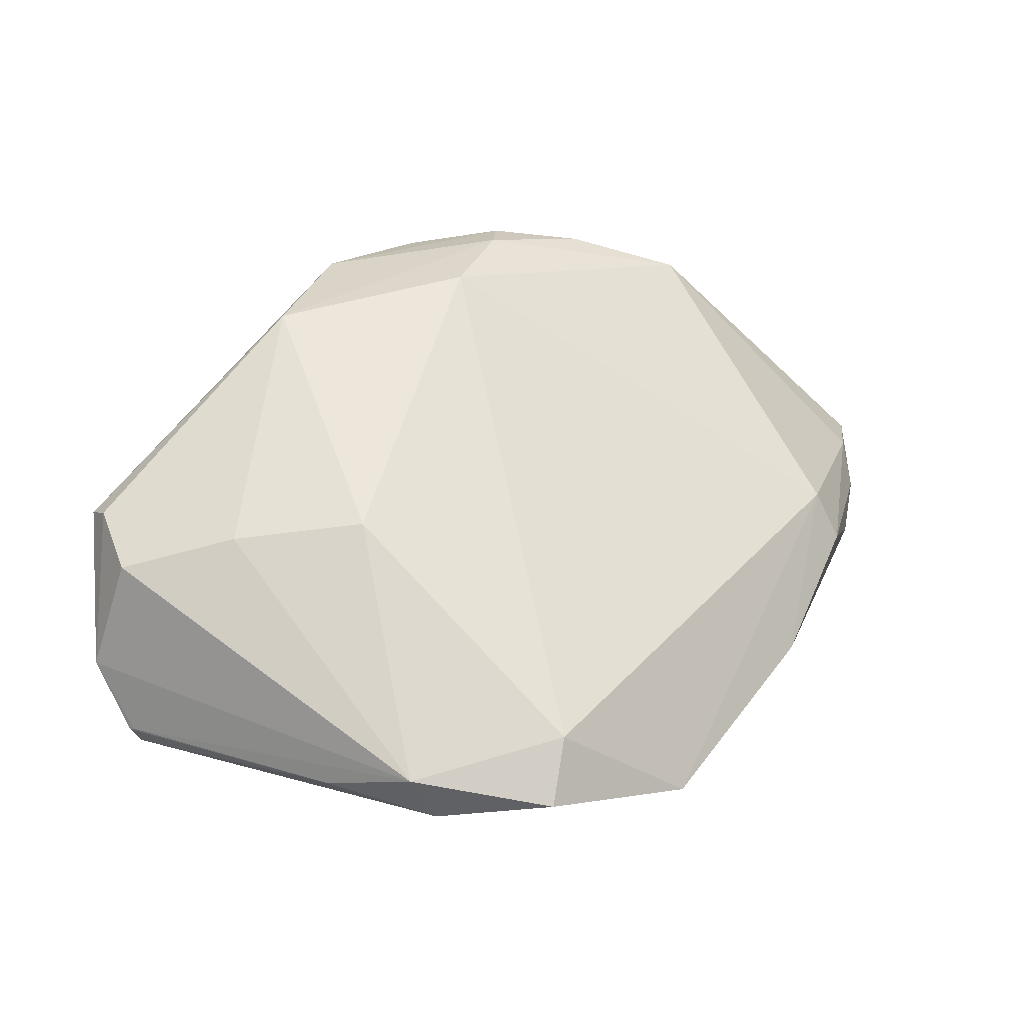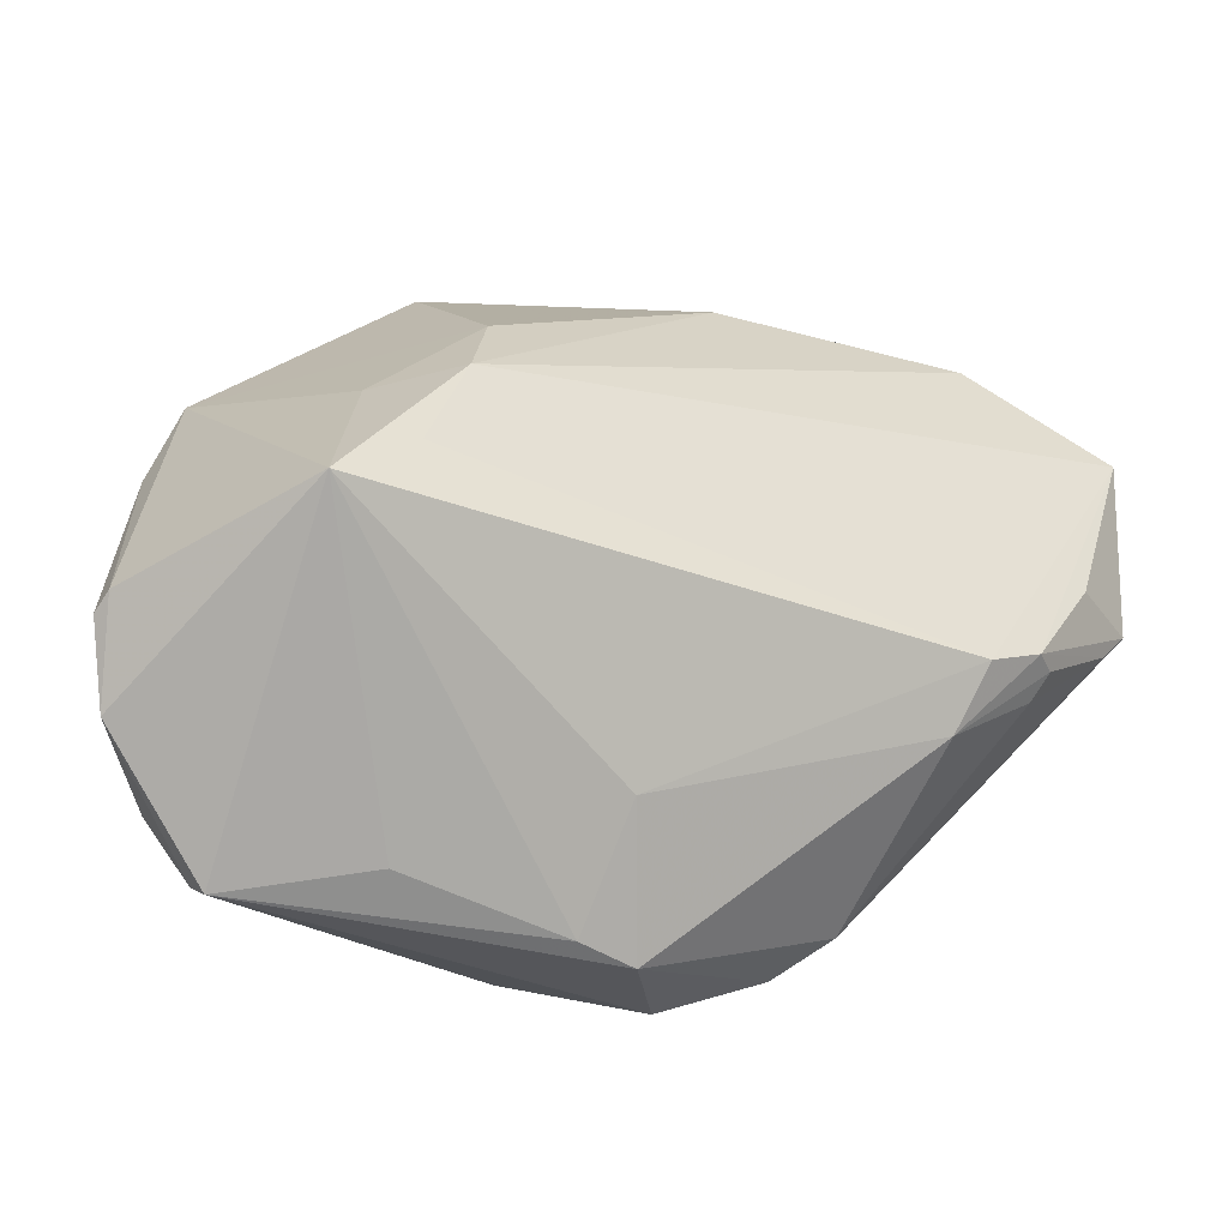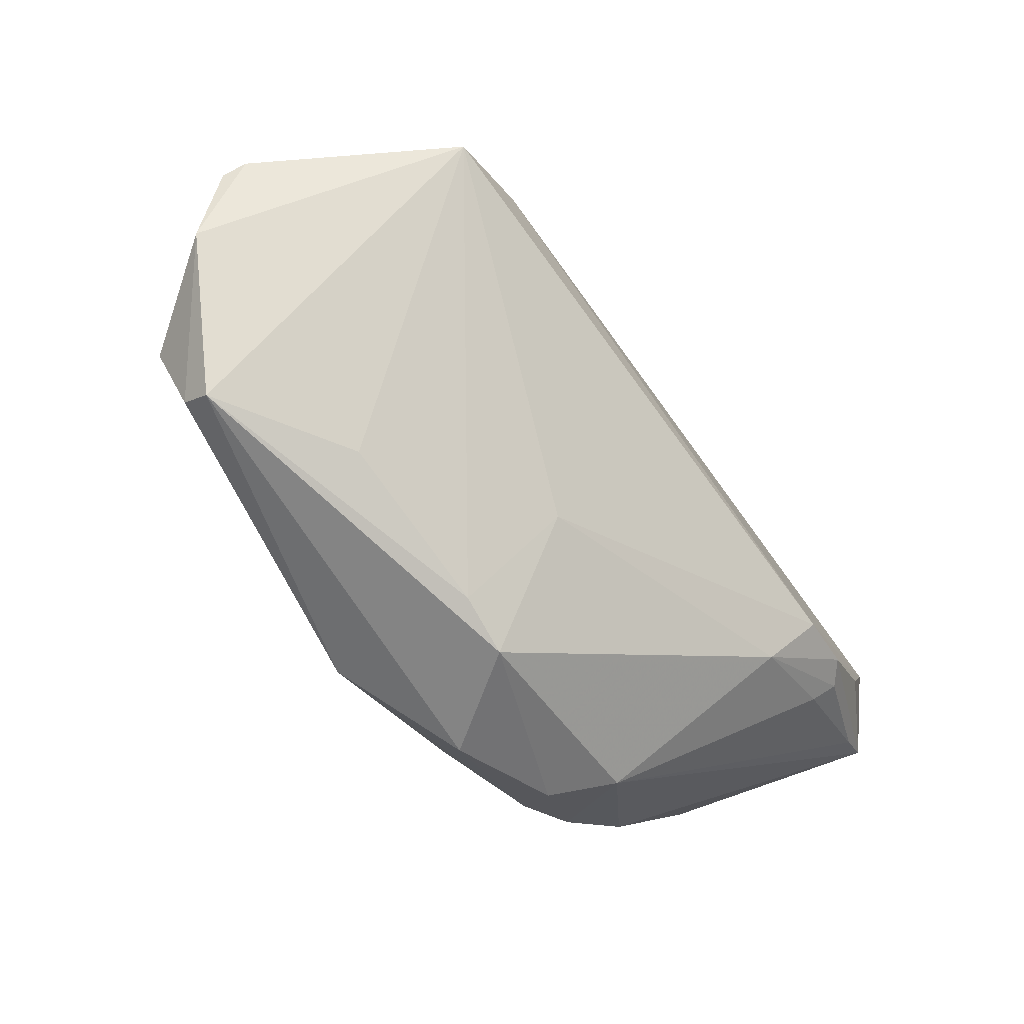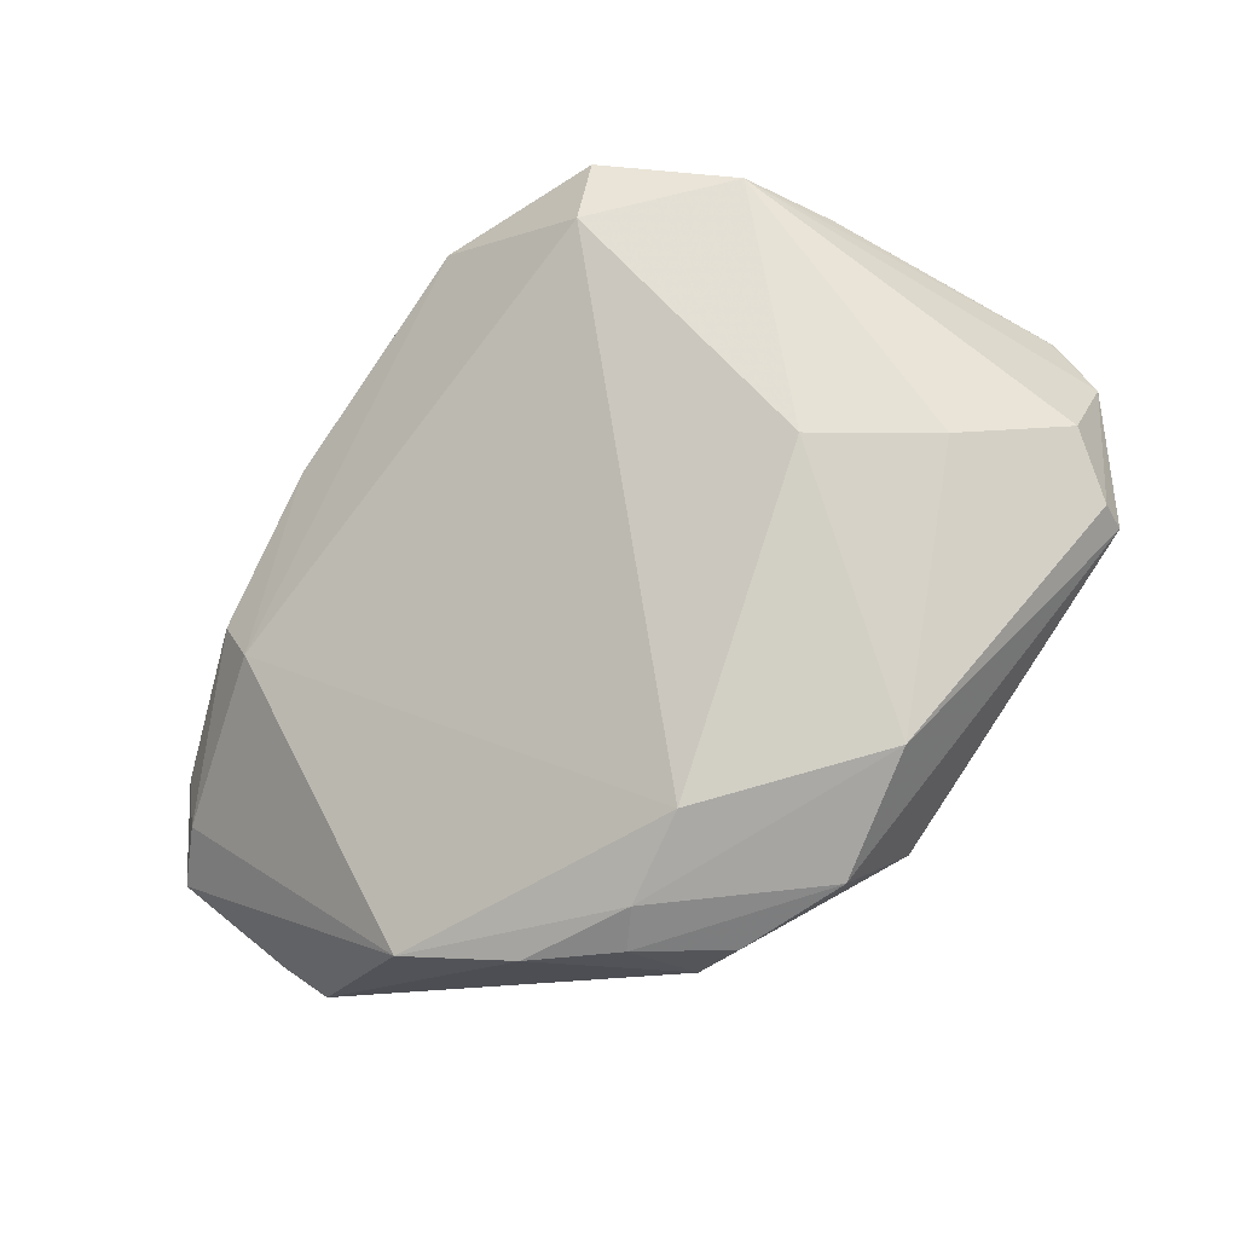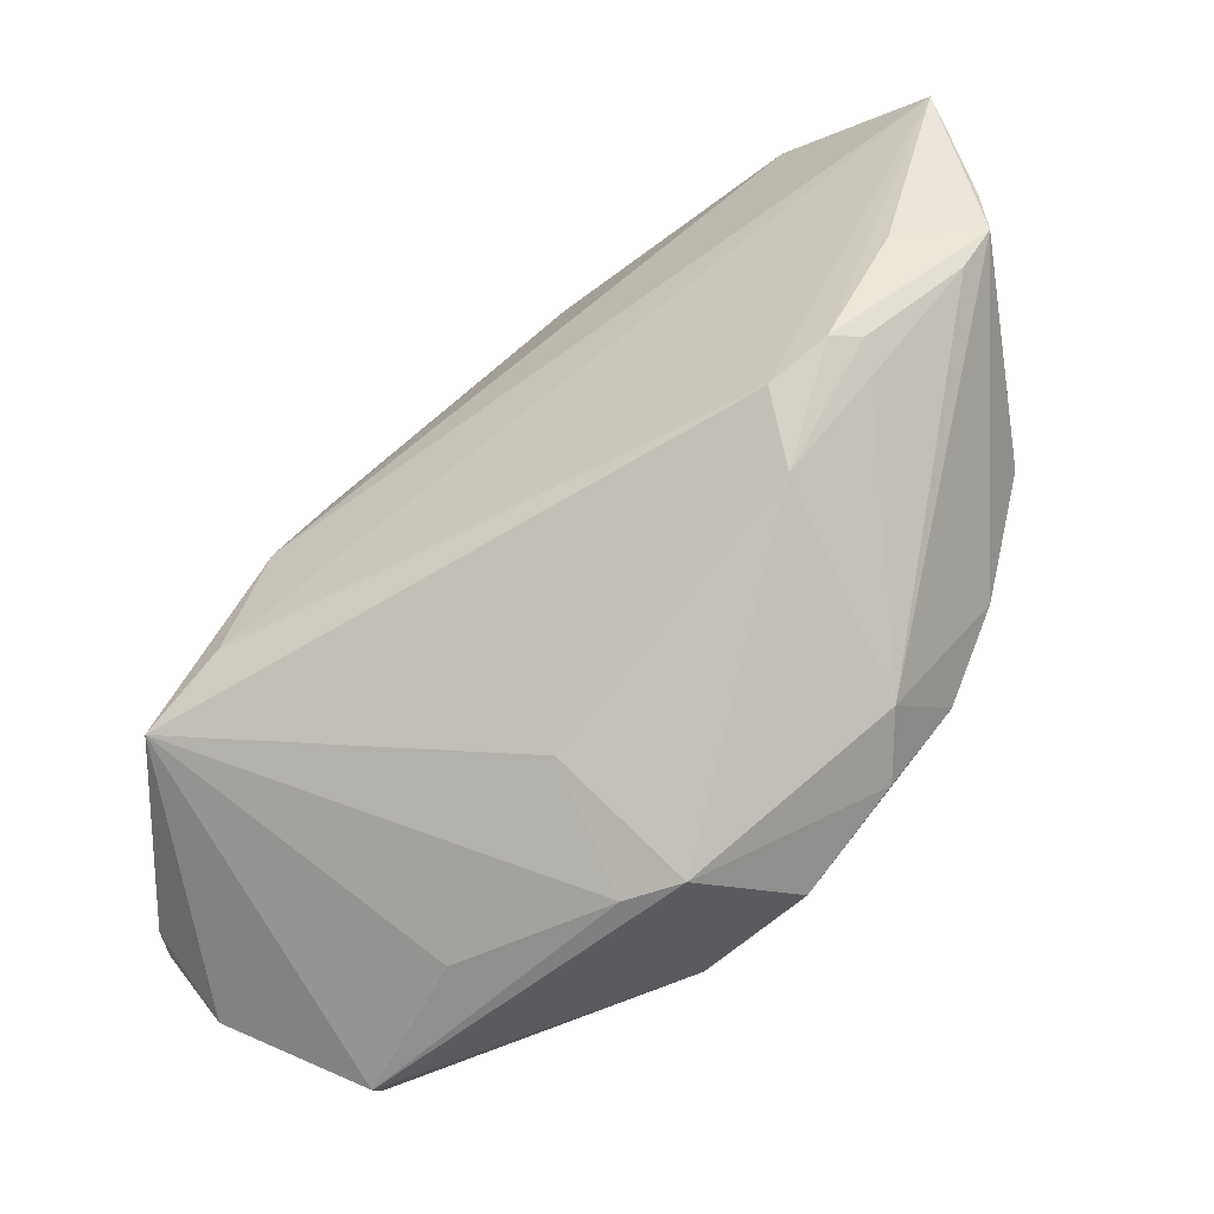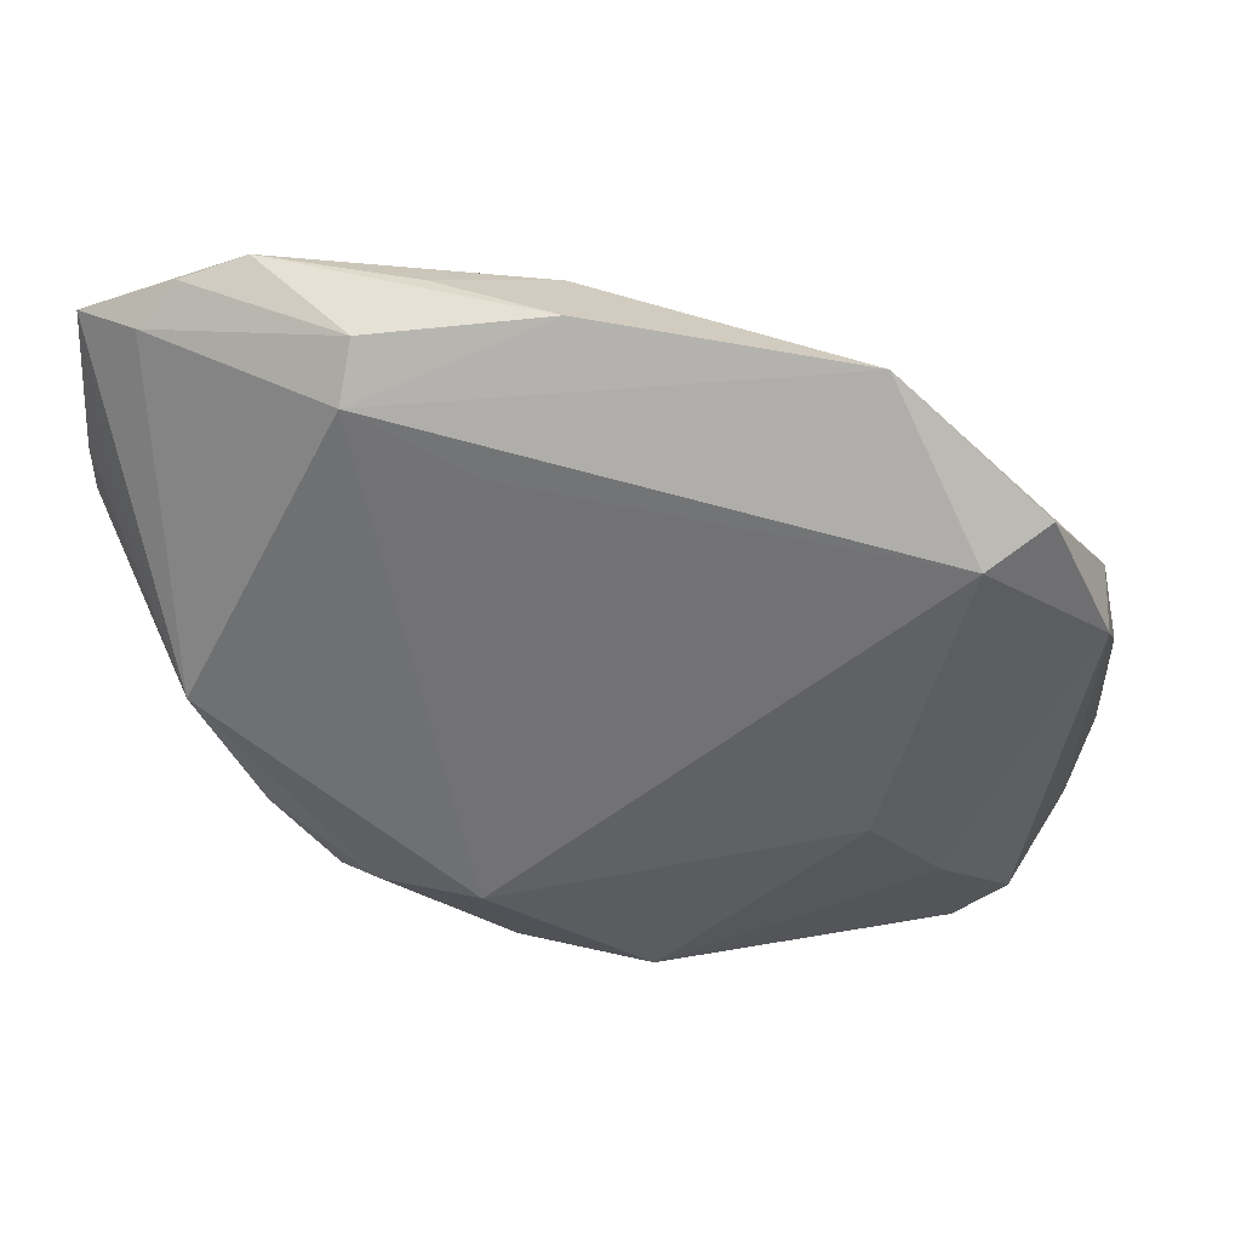
<metadata>
{"format":"obj","ext":"obj","renderer":"f3d","projection":"perspective","resolution":1024,"background":"white","views":[{"elev":57.6,"azim":120.9,"up":"+Z"},{"elev":-45.6,"azim":152.1,"up":"+Y"},{"elev":-79.3,"azim":125.5,"up":"+Y"},{"elev":79.8,"azim":-56.9,"up":"+Z"},{"elev":-54.0,"azim":-150.4,"up":"+Y"},{"elev":56.1,"azim":-5.1,"up":"+Y"}]}
</metadata>
<code>
v -0.03071 -0.01733 0.01951
v -0.04372 -0.006019 -0.01957
v -0.001244 -0.03233 0.02477
v 0.0445 0.0165 0.01689
v -0.02799 -0.02942 0.01422
v 0.03016 -0.01845 0.02323
v -0.03422 -0.01072 -0.02204
v 0.02522 0.003255 -0.02159
v 0.03842 -0.01887 -0.02111
v 0.03379 -0.03689 0.01934
v 0.05169 -0.02251 0.002947
v 0.02231 0.04276 0.002629
v -0.02973 0.03679 -0.002052
v -0.05752 0.01457 -0.01719
v -0.03485 -0.01943 0.01604
v -0.008573 -0.03962 0.007241
v -0.0321 -0.02709 0.007137
v -0.04865 0.006555 -0.02177
v -0.04527 0.03726 -0.01943
v -0.01622 -0.03507 0.01832
v 0.03314 -0.03962 0.0164
v -0.05523 0.01621 -0.01305
v -0.0198 -0.01595 0.02374
v 0.04773 0.006244 0.01103
v 0.05153 -0.02198 0.003326
v -0.006827 0.03795 -0.01526
v 0.02179 0.01604 -0.01737
v -0.03767 0.04003 -0.01962
v 0.02984 -0.01107 -0.02204
v 0.02093 -0.005057 0.02515
v -0.04288 -0.008346 -0.01659
v 0.04461 0.02002 0.011
v 0.05131 -0.02153 0.0001885
v -0.05614 0.03079 -0.02204
v -0.001427 -0.03019 -0.005944
v 0.03352 0.002427 -0.01409
v 0.03739 0.0323 0.01407
v -0.01661 0.03172 0.003787
v -0.02043 0.0417 -0.0132
v 0.01838 -0.03764 0.006936
v -0.04089 -0.00666 -0.02187
v -0.007735 0.04426 -0.00544
v -0.02802 0.04148 -0.007058
v -0.04887 0.001956 0.007094
v -0.03291 -0.01681 -0.01579
v -0.04976 0.03336 -0.01675
v -0.05416 0.003587 -0.01652
v -0.00159 -0.03928 0.006543
v -0.05764 0.008211 -0.01654
v -0.04183 -0.01027 0.01269
v 0.04798 -0.02968 0.00833
v 0.03017 0.02953 0.01753
v 0.03943 -0.02964 0.01994
f 12 13 52
f 27 26 12
f 12 32 27
f 9 32 33
f 24 32 4
f 11 33 24
f 24 33 32
f 34 44 46
f 44 13 46
f 3 6 30
f 4 52 30
f 30 6 4
f 23 13 44
f 23 30 52
f 3 30 23
f 4 32 37
f 37 52 4
f 37 32 12
f 12 52 37
f 36 32 9
f 36 27 32
f 8 36 9
f 27 36 8
f 26 27 8
f 51 33 11
f 51 21 9
f 9 33 51
f 4 6 53
f 53 51 4
f 14 49 44
f 34 49 14
f 44 49 50
f 45 16 17
f 17 16 5
f 17 50 49
f 18 49 34
f 41 7 45
f 49 18 41
f 34 7 41
f 41 18 34
f 38 52 13
f 13 23 38
f 38 23 52
f 29 7 34
f 34 8 29
f 9 7 29
f 29 8 9
f 25 51 11
f 4 51 25
f 11 24 25
f 25 24 4
f 3 21 10
f 10 6 3
f 10 53 6
f 21 51 10
f 51 53 10
f 28 8 34
f 26 8 28
f 43 46 13
f 5 16 20
f 20 21 3
f 20 16 21
f 9 21 40
f 35 16 45
f 35 7 9
f 45 7 35
f 22 44 34
f 34 14 22
f 22 14 44
f 1 23 44
f 44 50 1
f 3 23 1
f 1 20 3
f 45 17 31
f 46 43 19
f 19 43 28
f 34 46 19
f 19 28 34
f 21 16 48
f 48 40 21
f 9 40 48
f 48 35 9
f 16 35 48
f 15 1 50
f 15 17 5
f 50 17 15
f 5 20 15
f 20 1 15
f 2 41 45
f 45 31 2
f 28 43 42
f 12 26 42
f 42 13 12
f 42 43 13
f 47 2 31
f 47 17 49
f 47 31 17
f 49 41 47
f 41 2 47
f 26 28 39
f 39 42 26
f 28 42 39

</code>
